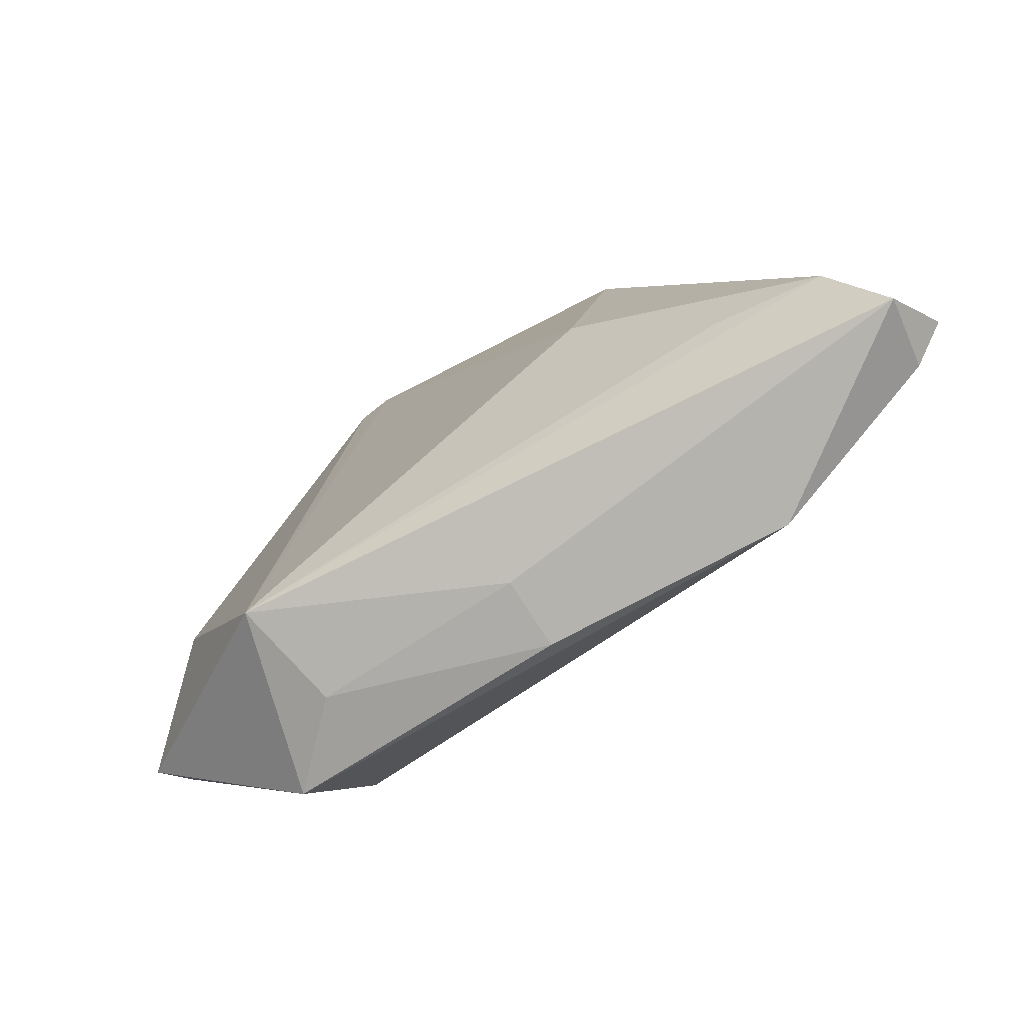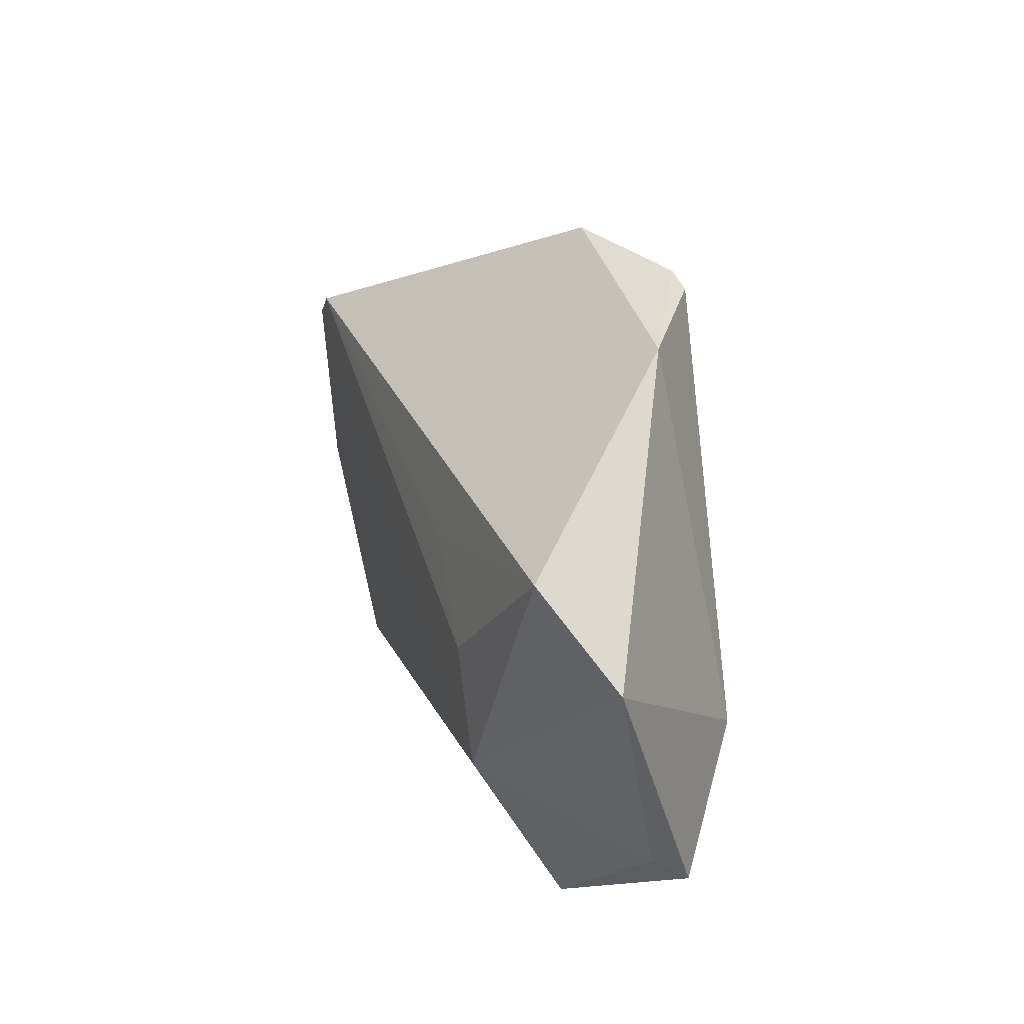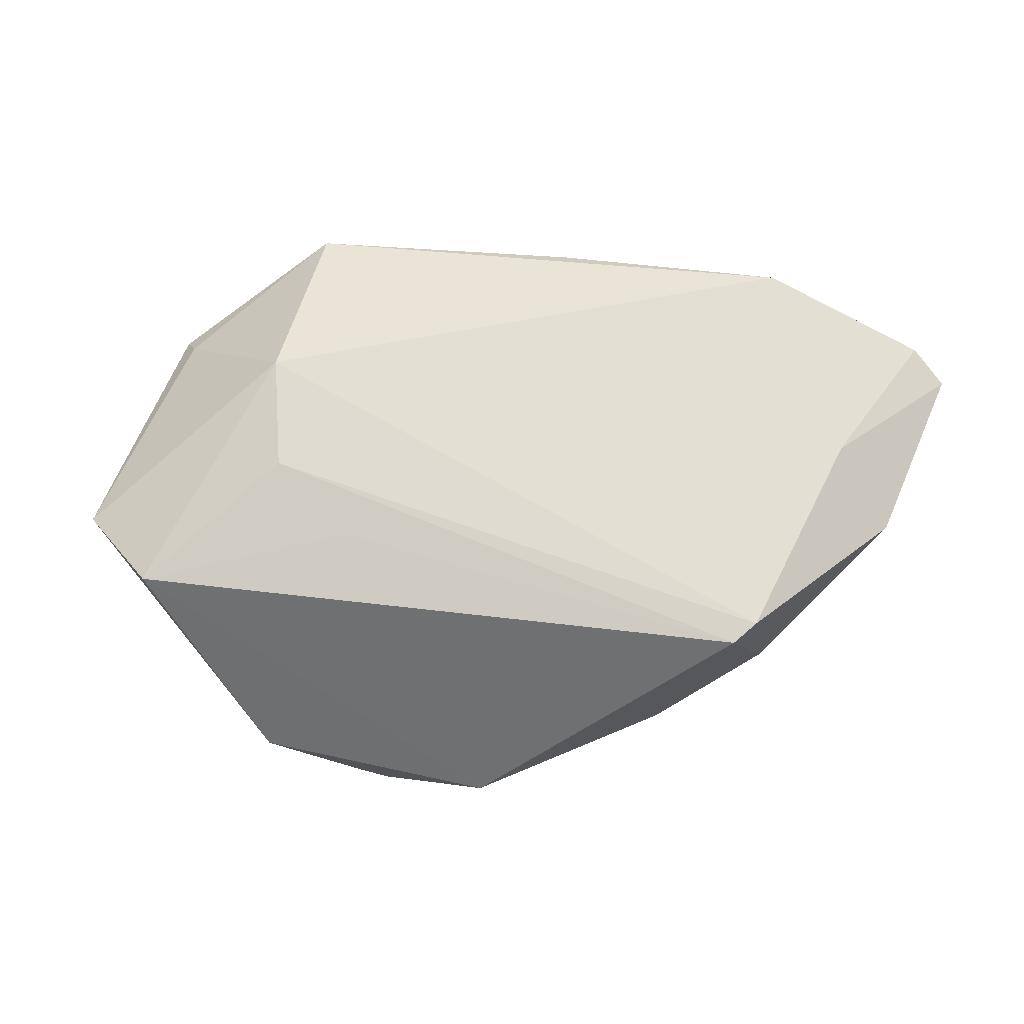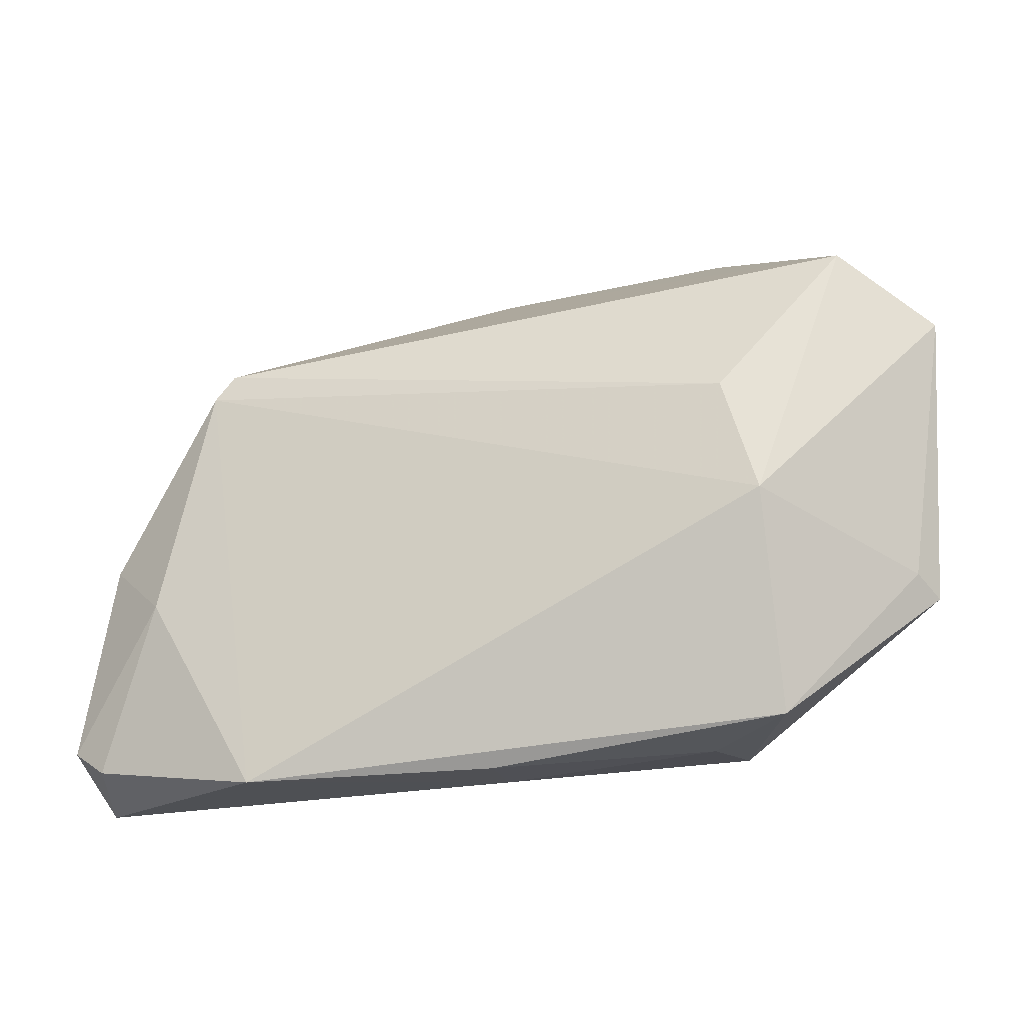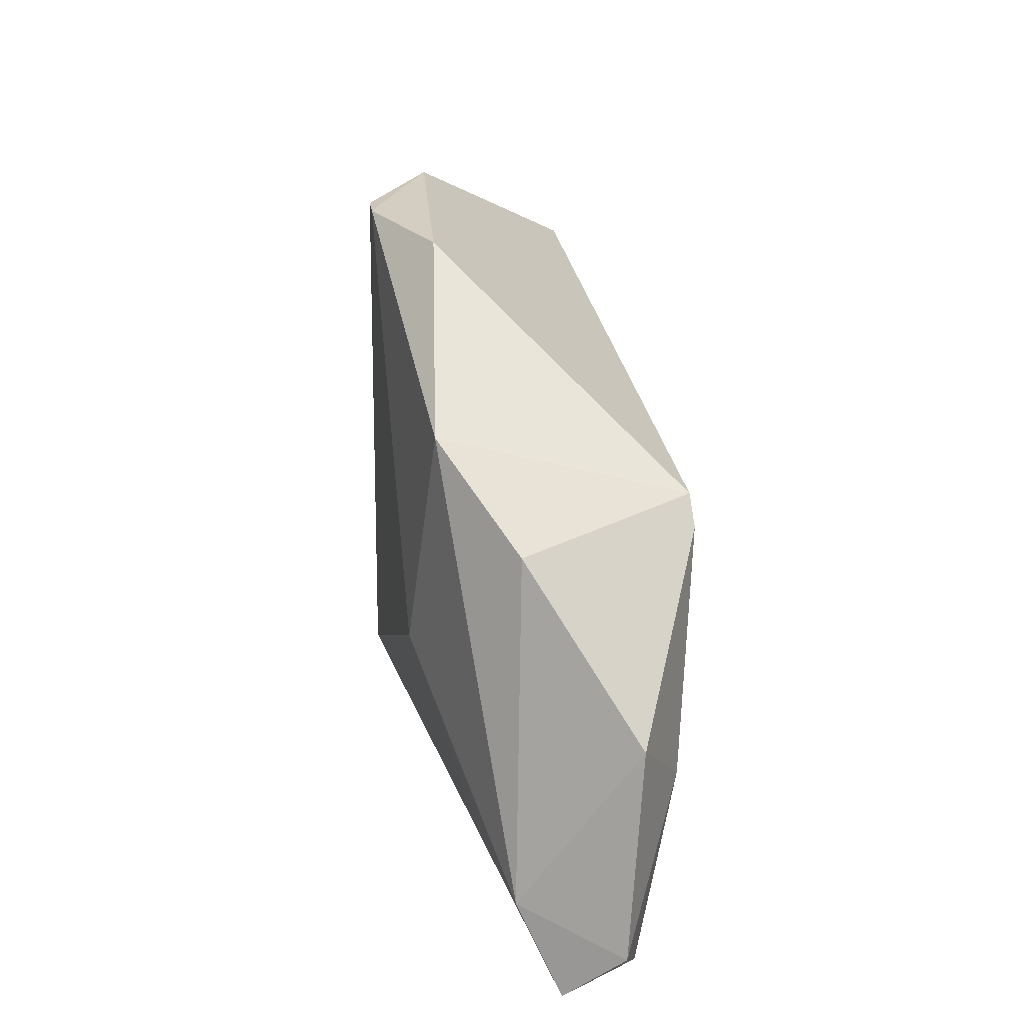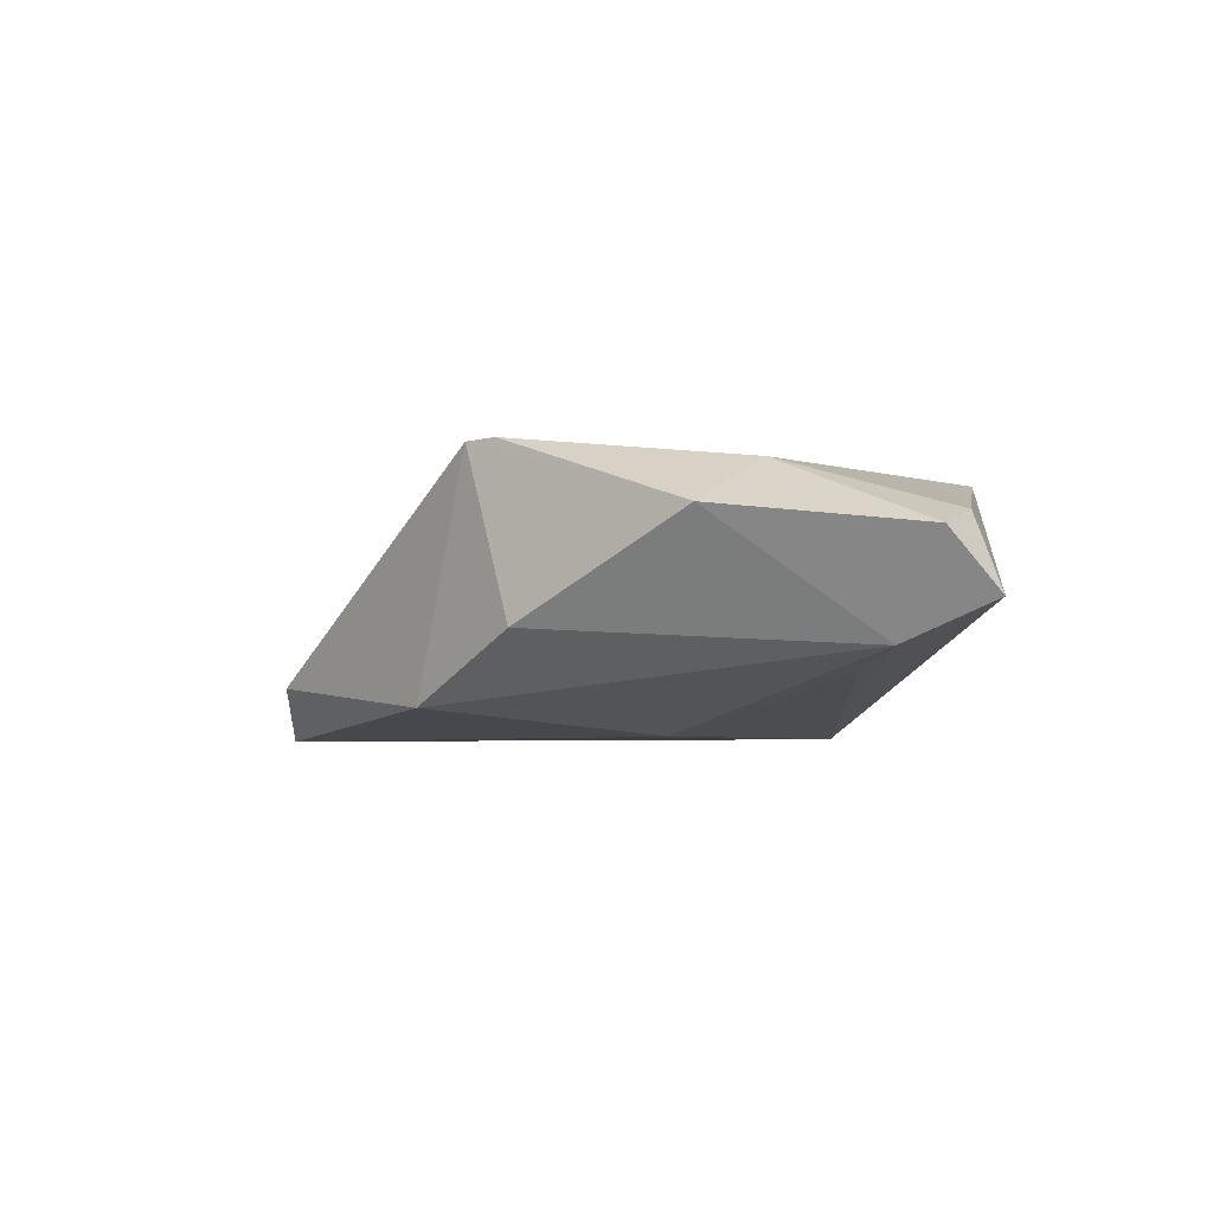
<metadata>
{"format":"obj","ext":"obj","renderer":"f3d","projection":"perspective","resolution":1024,"background":"white","views":[{"elev":-74.4,"azim":-141.9,"up":"+Y"},{"elev":34.5,"azim":72.4,"up":"+Y"},{"elev":71.9,"azim":-168.3,"up":"+Z"},{"elev":-27.0,"azim":16.8,"up":"+Y"},{"elev":25.2,"azim":-97.4,"up":"+Y"},{"elev":-2.5,"azim":-93.3,"up":"+Z"}]}
</metadata>
<code>
v 0.02488 -0.02878 -0.01663
v -0.03891 -0.02168 -0.008714
v 0.03333 -0.03125 0.004722
v -0.03826 0.01698 0.01651
v -0.05215 -0.02335 -0.005981
v -0.005389 0.04164 -0.01006
v 0.02959 0.00792 0.01676
v -0.003046 -0.03397 -0.001564
v 0.02564 0.04164 -0.008423
v -0.0459 -0.01099 0.01381
v 0.04463 0.0266 0.01237
v -0.04096 0.01559 -0.003873
v -0.02376 -0.002702 -0.01552
v -0.002372 -0.03516 0.006983
v -0.03579 0.02016 0.0163
v 0.0498 -0.01278 -0.0006834
v 0.04105 -0.001569 -0.01313
v 0.008726 0.04163 -0.01663
v -0.05444 -0.002713 0.008297
v 0.01831 0.01566 0.01556
v 0.05184 -0.01479 -0.004572
v -0.05957 -0.02695 0.005833
v -0.05681 -0.03347 -0.001193
v 0.02311 -0.03205 -0.00332
v 0.03366 -0.006663 0.01632
v -0.05475 -0.03057 0.007627
v -0.02834 0.02548 -0.01232
v 0.01298 0.04139 -0.01663
v -0.03246 -0.03561 0.01206
v 0.05547 0.01805 0.005993
f 17 1 28
f 1 8 23
f 8 29 23
f 5 23 22
f 1 23 5
f 15 11 6
f 1 3 24
f 24 8 1
f 3 29 14
f 14 29 8
f 14 24 3
f 8 24 14
f 2 13 1
f 1 5 2
f 2 5 13
f 1 17 21
f 21 3 1
f 21 17 30
f 9 6 11
f 9 11 30
f 30 17 9
f 9 17 28
f 19 5 22
f 22 10 19
f 28 1 18
f 1 13 18
f 18 9 28
f 6 9 18
f 13 5 27
f 27 18 13
f 6 18 27
f 15 6 27
f 26 10 22
f 29 10 26
f 22 23 26
f 26 23 29
f 4 10 29
f 15 19 4
f 4 19 10
f 25 29 3
f 25 4 29
f 30 11 25
f 5 19 12
f 12 27 5
f 12 19 15
f 15 27 12
f 3 21 16
f 16 25 3
f 16 21 30
f 30 25 16
f 7 25 11
f 15 4 7
f 4 25 7
f 20 11 15
f 15 7 20
f 20 7 11

</code>
